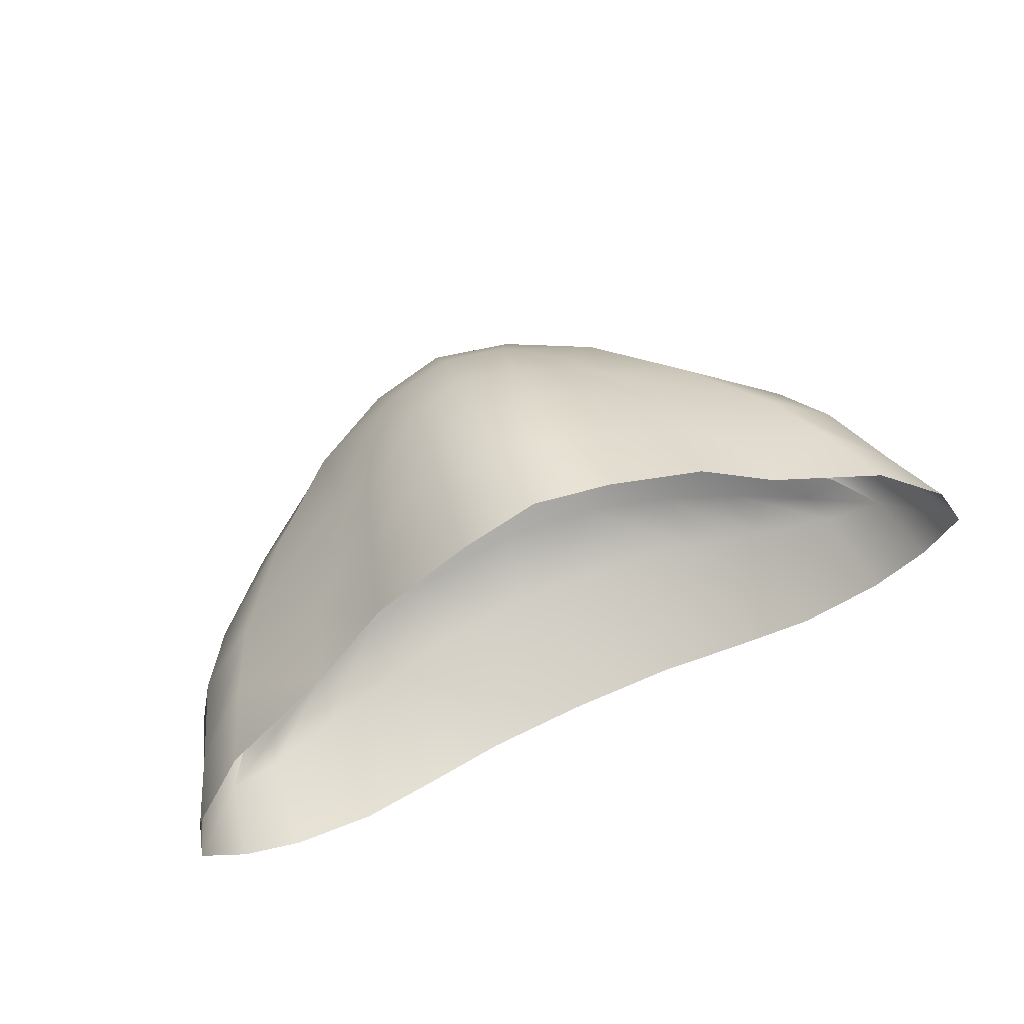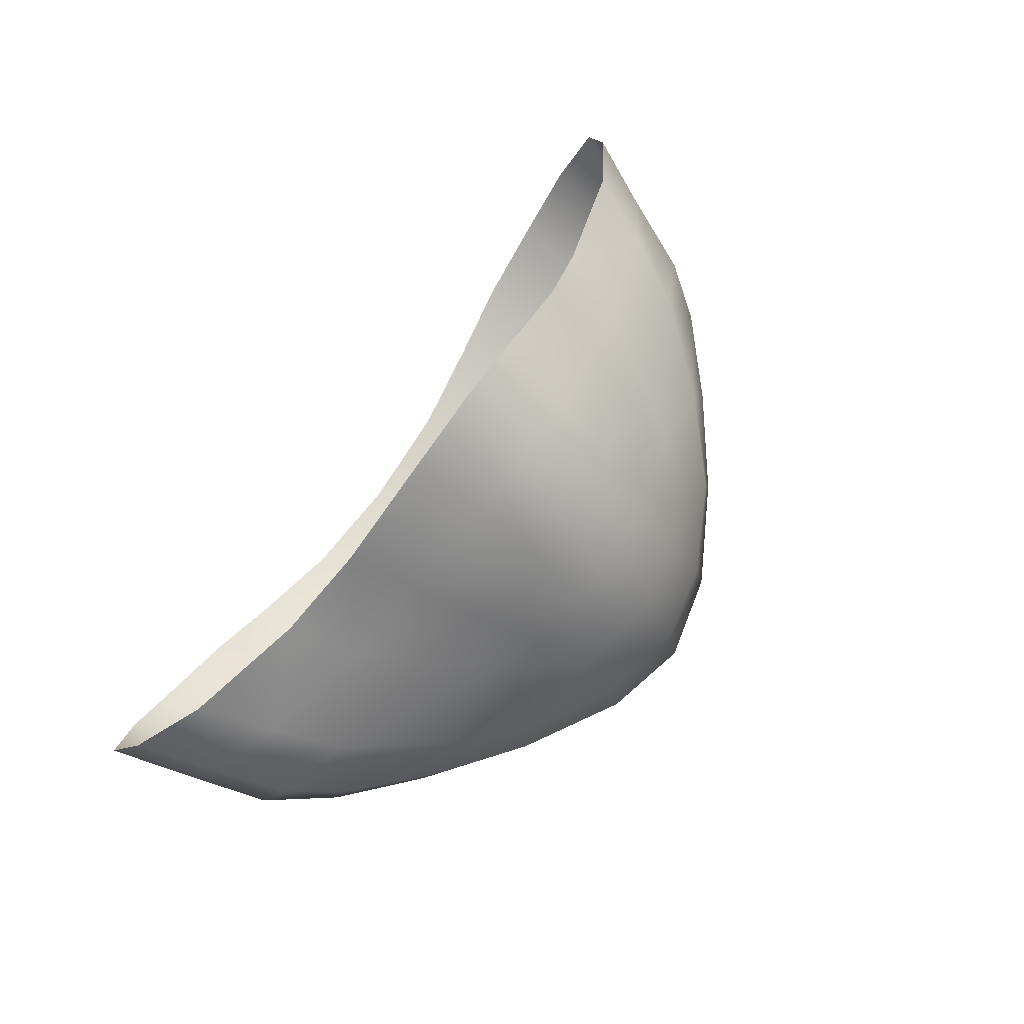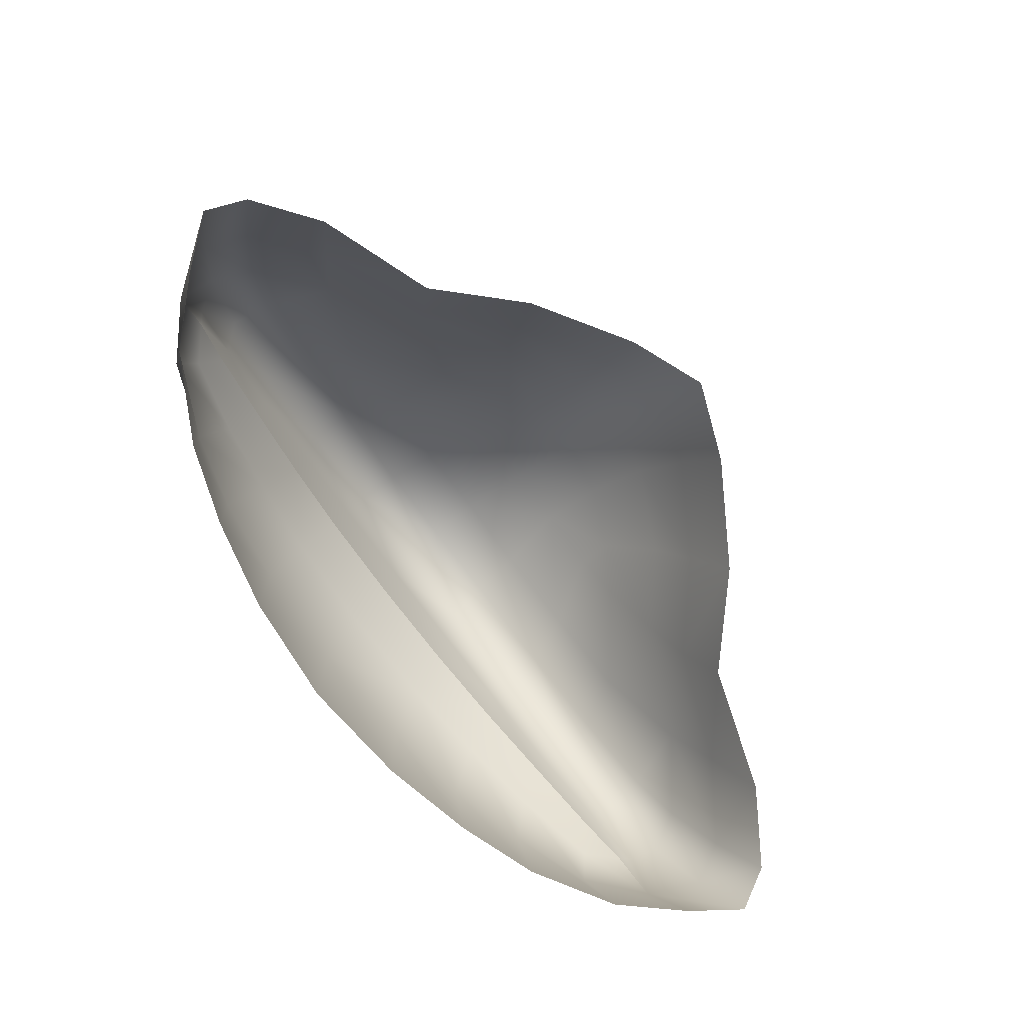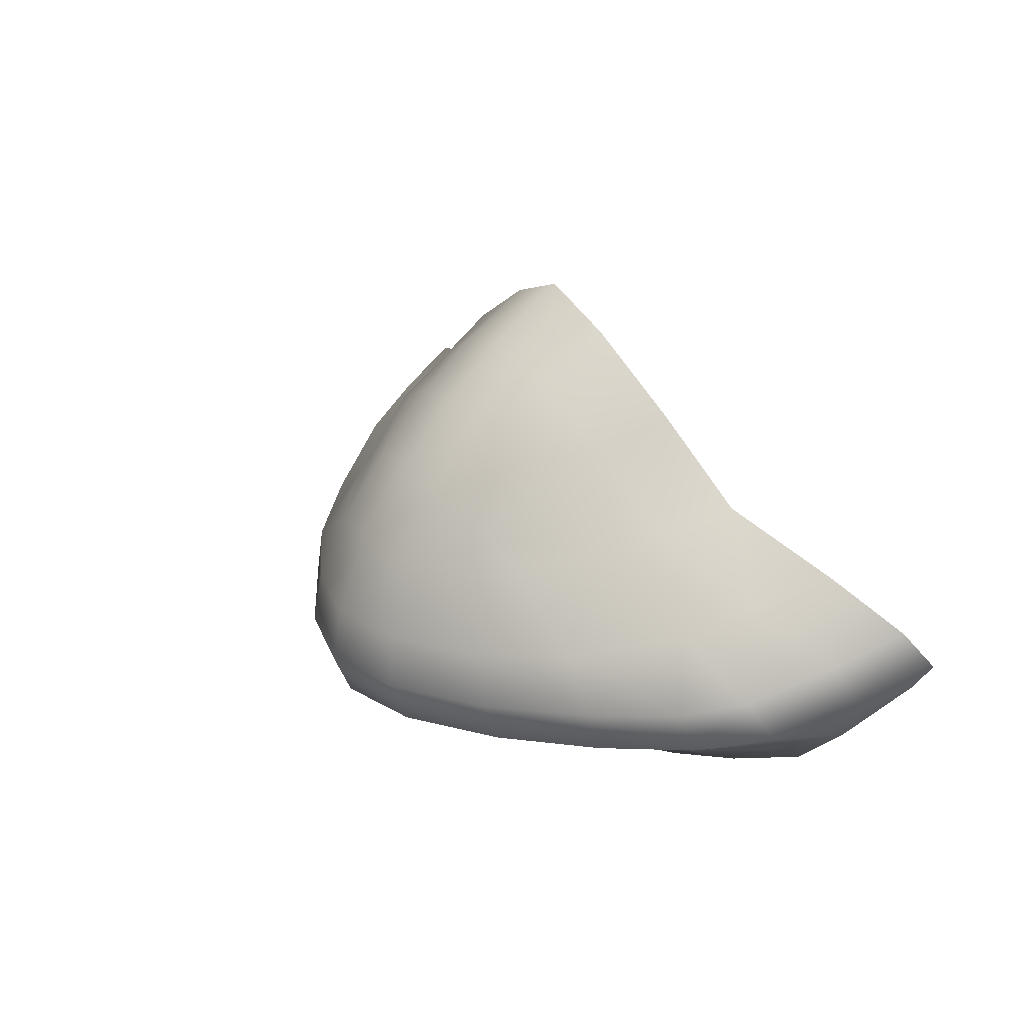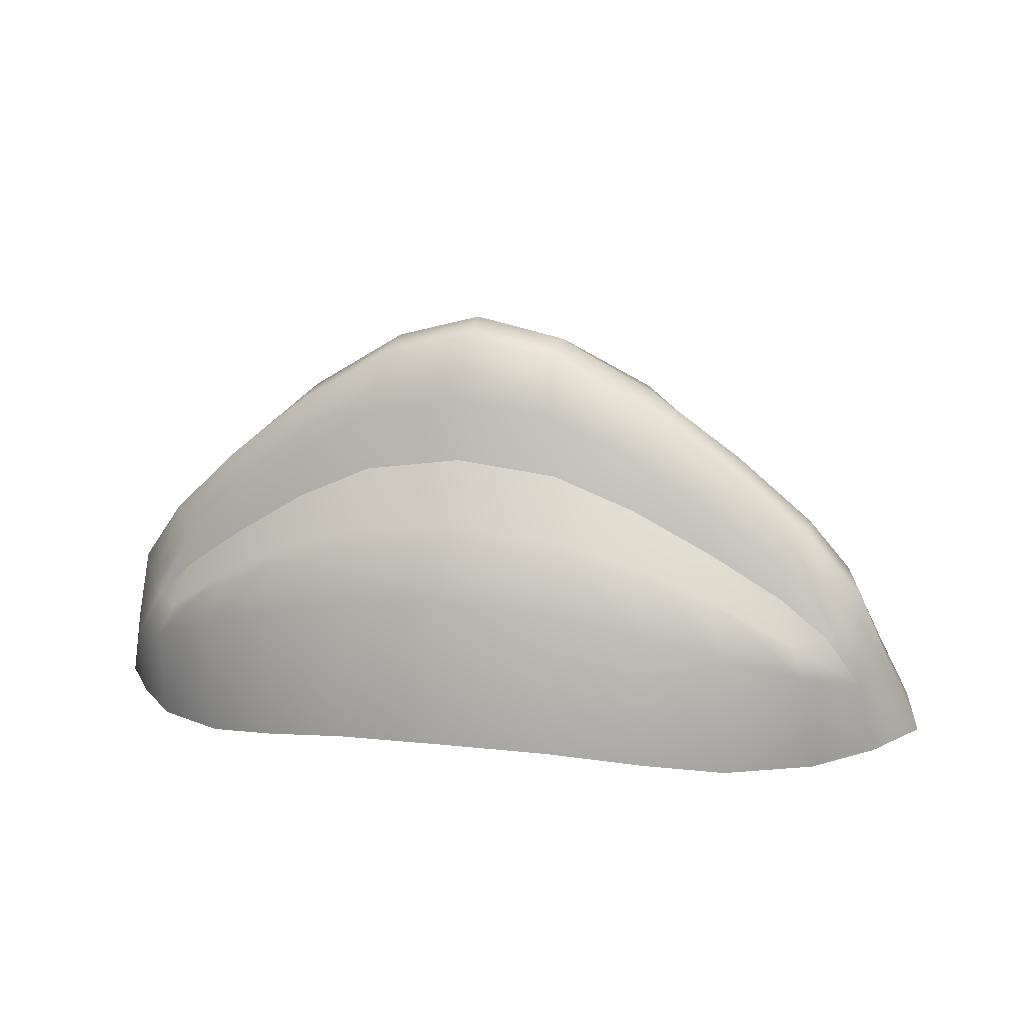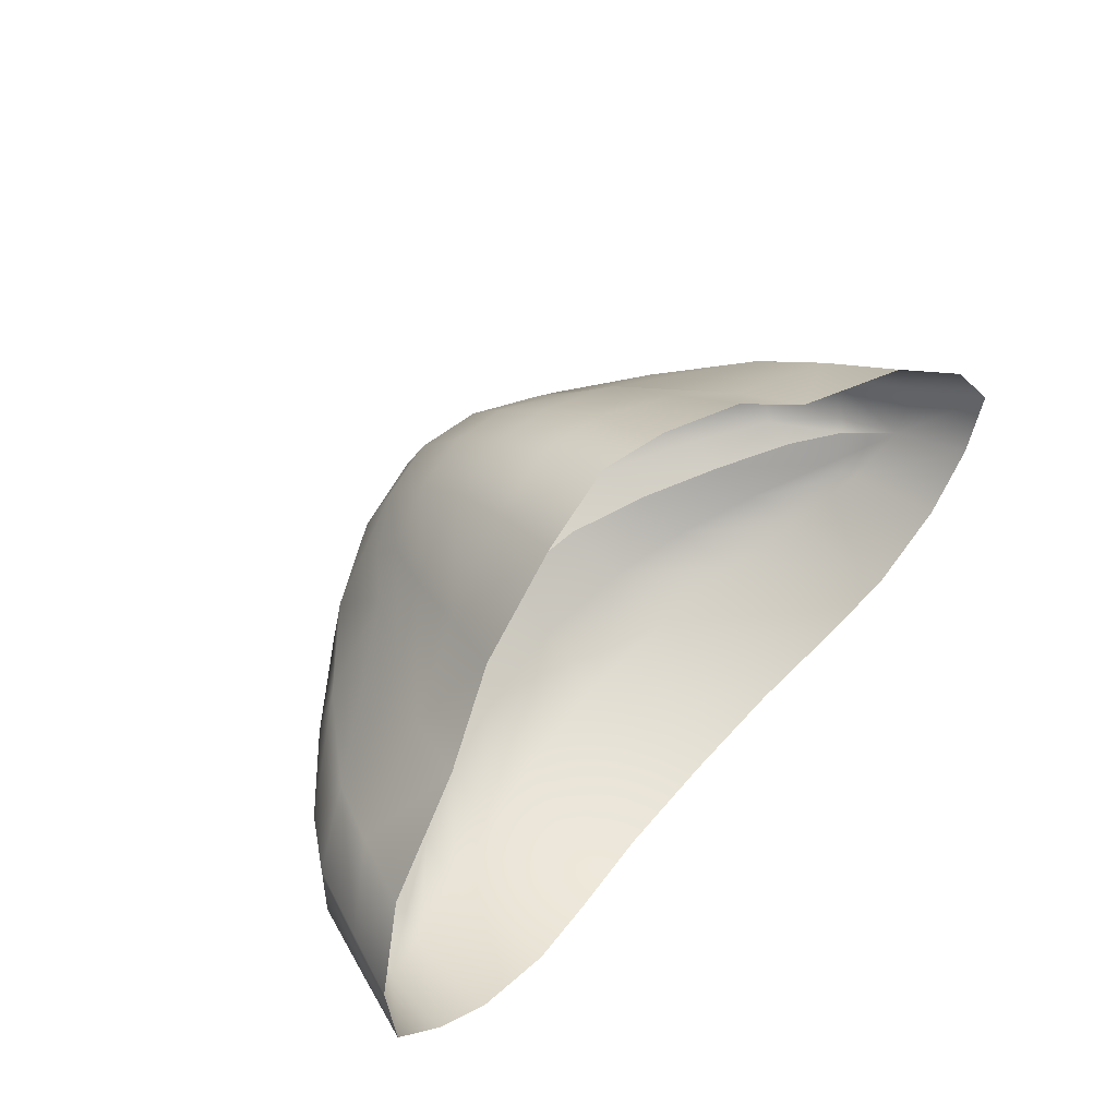
<metadata>
{"format":"obj","ext":"obj","renderer":"f3d","projection":"perspective","resolution":1024,"background":"white","views":[{"elev":77.4,"azim":156.0,"up":"+Y"},{"elev":70.2,"azim":-55.3,"up":"+Y"},{"elev":-78.3,"azim":126.9,"up":"+Z"},{"elev":25.3,"azim":58.2,"up":"+Y"},{"elev":9.0,"azim":17.3,"up":"+Z"},{"elev":64.0,"azim":131.4,"up":"+Y"}]}
</metadata>
<code>
g pm0255_01_CloseMouthSkin
v -0.02662 0.176 0.09994
v -0.02386 0.1755 0.105
v -0.02351 0.1751 0.1027
v -0.02737 0.1765 0.1007
v -0.02521 0.1768 0.1071
v -0.02884 0.1783 0.1028
v -0.02903 0.1767 0.09651
v -0.03092 0.1804 0.09698
v -0.03274 0.1827 0.0919
v -0.0299 0.1794 0.09095
v -1.127e-32 0.1768 0.1226
v -9.977e-33 0.1738 0.1213
v -0.006518 0.1741 0.1199
v -0.006282 0.1771 0.1211
v -0.01342 0.1776 0.1171
v -0.01346 0.1747 0.1161
v -0.01988 0.1757 0.1116
v -0.005768 0.1808 0.1206
v -1.283e-32 0.1808 0.1219
v -0.004457 0.1862 0.1189
v -1.486e-32 0.1862 0.1198
v -0.01963 0.1786 0.1125
v -0.02521 0.1768 0.1071
v -0.02479 0.1797 0.1078
v -0.01763 0.1823 0.1126
v -0.0228 0.1845 0.1065
v -0.01199 0.1814 0.1174
v -0.01153 0.187 0.1132
v -0.01483 0.1883 0.1083
v -0.008698 0.1864 0.1162
v -0.008419 0.1889 0.1144
v -0.01027 0.1923 0.1104
v -0.004206 0.1908 0.1157
v -0.004433 0.1952 0.1117
v -1.673e-32 0.1914 0.1161
v -1.83e-32 0.196 0.1122
v -0.01988 0.1757 0.1116
v -0.02386 0.1755 0.105
v -0.02521 0.1768 0.1071
v -0.01881 0.1744 0.1089
v -0.01346 0.1747 0.1161
v -0.01857 0.1741 0.1059
v -0.02351 0.1751 0.1027
v -0.01266 0.1736 0.1128
v -0.01298 0.173 0.109
v -0.00722 0.1723 0.1114
v -0.006862 0.173 0.1157
v -0.006518 0.1741 0.1199
v -8.246e-33 0.1728 0.1168
v -9.313e-33 0.172 0.1124
v -9.977e-33 0.1738 0.1213
v -0.01483 0.1883 0.1083
v -0.0228 0.1845 0.1065
v -0.02497 0.1865 0.102
v -0.01713 0.1896 0.1042
v -0.01027 0.1923 0.1104
v -0.01867 0.1913 0.09944
v -0.02709 0.1885 0.09685
v -0.01293 0.1968 0.1013
v -0.01154 0.1945 0.1059
v -0.004433 0.1952 0.1117
v -0.005715 0.2013 0.1022
v -0.005031 0.1985 0.1073
v -1.83e-32 0.196 0.1122
v -2.075e-32 0.2035 0.1027
v -1.955e-32 0.1997 0.1078
v -0.03092 0.1804 0.09698
v -0.03274 0.1827 0.0919
v -0.03162 0.1854 0.09395
v -0.02972 0.1831 0.09871
v -0.02709 0.1885 0.09685
v -0.02497 0.1865 0.102
v -0.0228 0.1845 0.1065
v -0.02751 0.1809 0.1043
v -0.02884 0.1783 0.1028
v -0.02479 0.1797 0.1078
v -0.02521 0.1768 0.1071
v -1.571e-32 0.167 0.1028
v -7.852e-33 0.1673 0.09214
v -0.007981 0.1681 0.09187
v -0.008015 0.1676 0.1021
v -0.007755 0.1699 0.107
v -1.242e-32 0.1695 0.1079
v -9.313e-33 0.172 0.1124
v -0.00722 0.1723 0.1114
v -0.01452 0.1698 0.09108
v -0.01298 0.173 0.109
v -0.01457 0.1688 0.1007
v -0.02015 0.172 0.09042
v -0.0136 0.1708 0.1053
v -0.01857 0.1741 0.1059
v -0.02009 0.1708 0.09912
v -0.026 0.1754 0.09046
v -0.0191 0.1722 0.1028
v -0.02548 0.1732 0.0974
v -0.0299 0.1794 0.09095
v -0.02903 0.1767 0.09651
v -0.02447 0.1741 0.09963
v -0.02351 0.1751 0.1027
v -0.02662 0.176 0.09994
v 0.02662 0.176 0.09994
v 0.02351 0.1751 0.1027
v 0.02386 0.1755 0.105
v 0.02737 0.1765 0.1007
v 0.02521 0.1768 0.1071
v 0.02884 0.1783 0.1028
v 0.02903 0.1767 0.09651
v 0.03092 0.1804 0.09698
v 0.03274 0.1827 0.0919
v 0.0299 0.1794 0.09095
v -1.127e-32 0.1768 0.1226
v 0.006518 0.1741 0.1199
v -9.977e-33 0.1738 0.1213
v 0.006282 0.1771 0.1211
v 0.01342 0.1776 0.1171
v 0.01346 0.1747 0.1161
v 0.01988 0.1757 0.1116
v 0.005768 0.1808 0.1206
v -1.283e-32 0.1808 0.1219
v 0.004457 0.1862 0.1189
v -1.486e-32 0.1862 0.1198
v 0.01963 0.1786 0.1125
v 0.02521 0.1768 0.1071
v 0.02479 0.1797 0.1078
v 0.01763 0.1823 0.1126
v 0.0228 0.1845 0.1065
v 0.01199 0.1814 0.1174
v 0.01153 0.187 0.1132
v 0.01483 0.1883 0.1083
v 0.008698 0.1864 0.1162
v 0.008419 0.1889 0.1144
v 0.01027 0.1923 0.1104
v 0.004206 0.1908 0.1157
v -1.673e-32 0.1914 0.1161
v 0.004433 0.1952 0.1117
v -1.83e-32 0.196 0.1122
v 0.01988 0.1757 0.1116
v 0.02521 0.1768 0.1071
v 0.02386 0.1755 0.105
v 0.01881 0.1744 0.1089
v 0.01346 0.1747 0.1161
v 0.01857 0.1741 0.1059
v 0.02351 0.1751 0.1027
v 0.01266 0.1736 0.1128
v 0.01298 0.173 0.109
v 0.00722 0.1723 0.1114
v 0.006862 0.173 0.1157
v 0.006518 0.1741 0.1199
v -8.246e-33 0.1728 0.1168
v -9.313e-33 0.172 0.1124
v -9.977e-33 0.1738 0.1213
v 0.01483 0.1883 0.1083
v 0.02497 0.1865 0.102
v 0.0228 0.1845 0.1065
v 0.01713 0.1896 0.1042
v 0.01027 0.1923 0.1104
v 0.01867 0.1913 0.09944
v 0.02709 0.1885 0.09685
v 0.01293 0.1968 0.1013
v 0.01154 0.1945 0.1059
v 0.004433 0.1952 0.1117
v 0.005715 0.2013 0.1022
v 0.005031 0.1985 0.1073
v -1.83e-32 0.196 0.1122
v -2.075e-32 0.2035 0.1027
v -1.955e-32 0.1997 0.1078
v 0.03092 0.1804 0.09698
v 0.03162 0.1854 0.09395
v 0.03274 0.1827 0.0919
v 0.02972 0.1831 0.09871
v 0.02709 0.1885 0.09685
v 0.02497 0.1865 0.102
v 0.0228 0.1845 0.1065
v 0.02751 0.1809 0.1043
v 0.02884 0.1783 0.1028
v 0.02479 0.1797 0.1078
v 0.02521 0.1768 0.1071
v -1.571e-32 0.167 0.1028
v 0.007981 0.1681 0.09187
v -7.852e-33 0.1673 0.09214
v 0.008015 0.1676 0.1021
v 0.007755 0.1699 0.107
v -1.242e-32 0.1695 0.1079
v -9.313e-33 0.172 0.1124
v 0.00722 0.1723 0.1114
v 0.01452 0.1698 0.09108
v 0.01298 0.173 0.109
v 0.01457 0.1688 0.1007
v 0.02015 0.172 0.09042
v 0.0136 0.1708 0.1053
v 0.01857 0.1741 0.1059
v 0.02009 0.1708 0.09912
v 0.026 0.1754 0.09046
v 0.0191 0.1722 0.1028
v 0.02548 0.1732 0.0974
v 0.0299 0.1794 0.09095
v 0.02903 0.1767 0.09651
v 0.02447 0.1741 0.09963
v 0.02351 0.1751 0.1027
v 0.02662 0.176 0.09994
g pm0255_01_CloseMouthSkin_0
f 3 2 1
f 2 4 1
f 2 5 4
f 5 6 4
f 1 4 7
f 4 6 7
f 6 8 7
f 8 9 7
f 9 10 7
f 13 12 11
f 14 13 11
f 13 14 15
f 16 13 15
f 16 15 17
f 14 11 18
f 15 14 18
f 11 19 18
f 18 19 20
f 19 21 20
f 15 22 17
f 17 22 23
f 22 24 23
f 22 25 24
f 25 22 15
f 25 26 24
f 27 15 18
f 27 25 15
f 18 20 27
f 26 25 28
f 25 27 28
f 29 26 28
f 27 30 28
f 20 30 27
f 28 31 29
f 28 30 31
f 31 30 20
f 31 32 29
f 33 31 20
f 31 33 32
f 20 21 33
f 33 34 32
f 21 35 33
f 33 35 34
f 35 36 34
f 39 38 37
f 38 40 37
f 37 40 41
f 42 40 38
f 43 42 38
f 40 42 44
f 40 44 41
f 42 45 44
f 45 46 44
f 44 47 41
f 46 47 44
f 47 48 41
f 47 46 49
f 47 49 48
f 46 50 49
f 49 51 48
f 54 53 52
f 55 54 52
f 52 56 55
f 55 57 54
f 57 58 54
f 59 57 55
f 56 60 55
f 60 59 55
f 56 61 60
f 62 59 60
f 61 63 60
f 63 62 60
f 61 64 63
f 65 62 63
f 64 66 63
f 66 65 63
f 69 68 67
f 70 69 67
f 71 69 70
f 72 71 70
f 73 72 70
f 70 67 74
f 74 73 70
f 67 75 74
f 76 73 74
f 75 77 74
f 77 76 74
f 80 79 78
f 81 80 78
f 81 78 82
f 78 83 82
f 83 84 82
f 84 85 82
f 86 80 81
f 82 85 87
f 88 86 81
f 81 82 88
f 89 86 88
f 90 82 87
f 82 90 88
f 90 87 91
f 92 89 88
f 88 90 92
f 93 89 92
f 94 90 91
f 90 94 92
f 95 93 92
f 95 92 94
f 96 93 95
f 97 96 95
f 94 91 98
f 98 95 94
f 95 98 97
f 91 99 98
f 97 98 100
f 98 99 100
f 103 102 101
f 104 103 101
f 105 103 104
f 106 105 104
f 104 101 107
f 106 104 107
f 108 106 107
f 109 108 107
f 110 109 107
f 113 112 111
f 112 114 111
f 114 112 115
f 112 116 115
f 115 116 117
f 111 114 118
f 114 115 118
f 119 111 118
f 119 118 120
f 121 119 120
f 122 115 117
f 122 117 123
f 124 122 123
f 125 122 124
f 122 125 115
f 126 125 124
f 115 127 118
f 125 127 115
f 120 118 127
f 125 126 128
f 127 125 128
f 126 129 128
f 130 127 128
f 130 120 127
f 131 128 129
f 130 128 131
f 130 131 120
f 132 131 129
f 121 120 133
f 131 133 120
f 133 131 132
f 134 121 133
f 135 133 132
f 134 133 135
f 136 134 135
f 139 138 137
f 140 139 137
f 140 137 141
f 140 142 139
f 142 143 139
f 142 140 144
f 144 140 141
f 145 142 144
f 146 145 144
f 147 144 141
f 147 146 144
f 148 147 141
f 146 147 149
f 149 147 148
f 150 146 149
f 151 149 148
f 154 153 152
f 153 155 152
f 156 152 155
f 157 155 153
f 158 157 153
f 157 159 155
f 160 156 155
f 159 160 155
f 161 156 160
f 159 162 160
f 163 161 160
f 162 163 160
f 164 161 163
f 162 165 163
f 166 164 163
f 165 166 163
f 169 168 167
f 168 170 167
f 168 171 170
f 171 172 170
f 172 173 170
f 167 170 174
f 173 174 170
f 175 167 174
f 173 176 174
f 177 175 174
f 176 177 174
f 180 179 178
f 179 181 178
f 178 181 182
f 183 178 182
f 184 183 182
f 185 184 182
f 179 186 181
f 185 182 187
f 186 188 181
f 182 181 188
f 186 189 188
f 182 190 187
f 190 182 188
f 187 190 191
f 189 192 188
f 190 188 192
f 189 193 192
f 190 194 191
f 194 190 192
f 193 195 192
f 192 195 194
f 193 196 195
f 196 197 195
f 191 194 198
f 195 198 194
f 198 195 197
f 199 191 198
f 198 197 200
f 199 198 200

</code>
